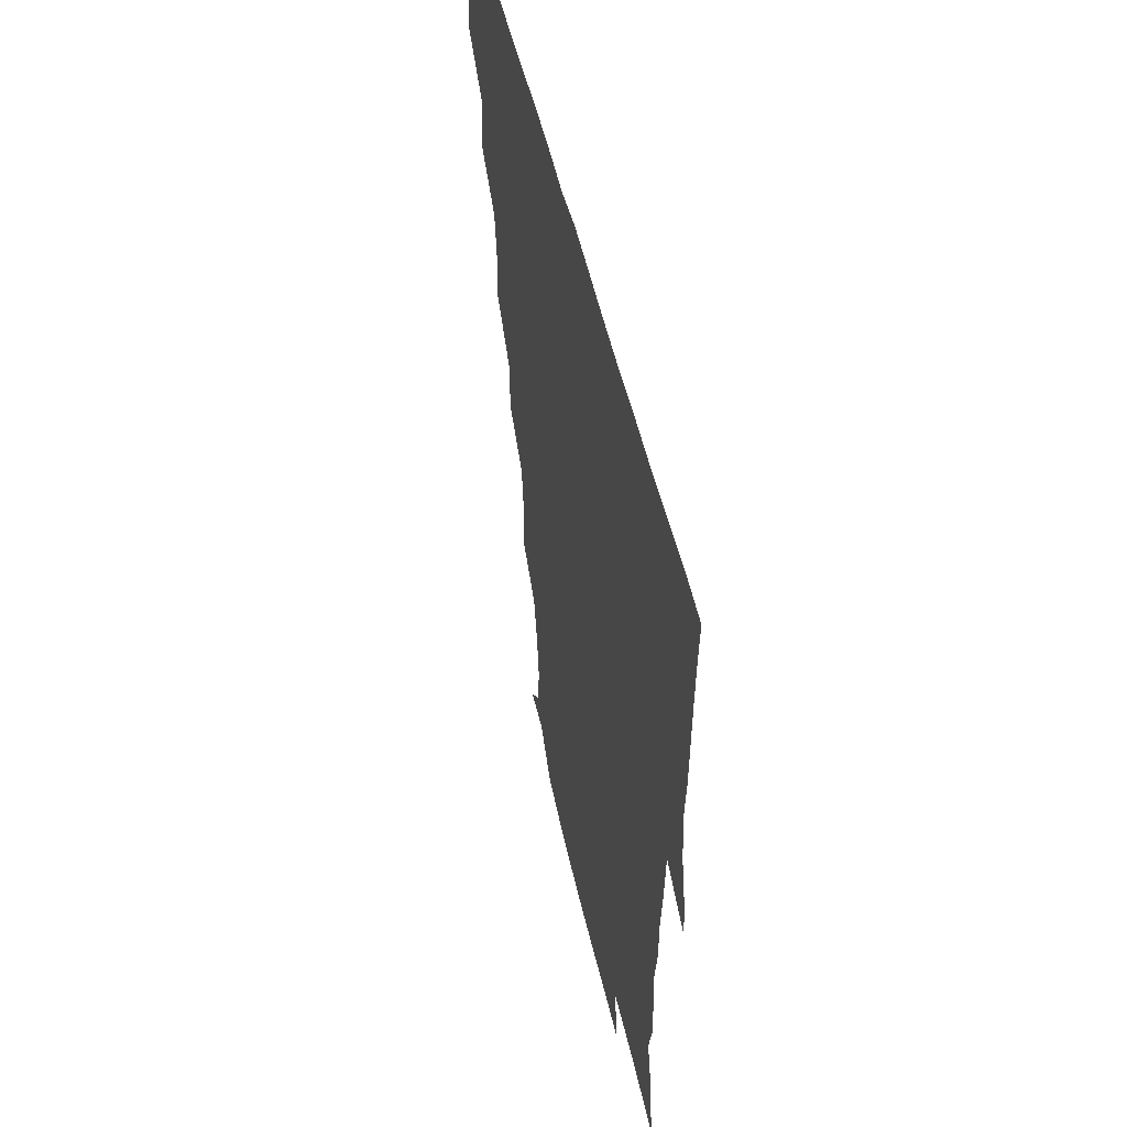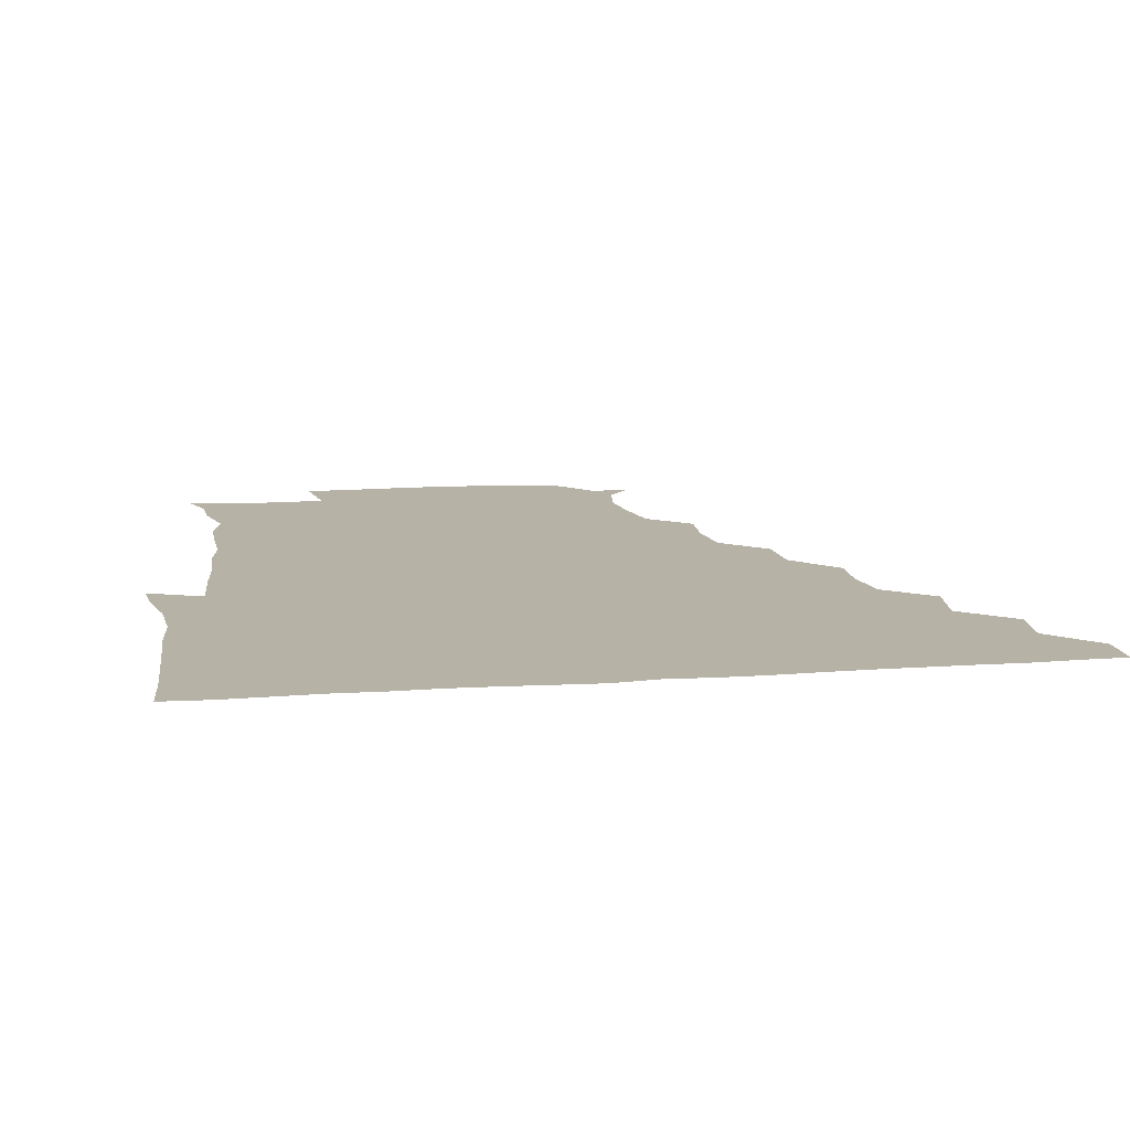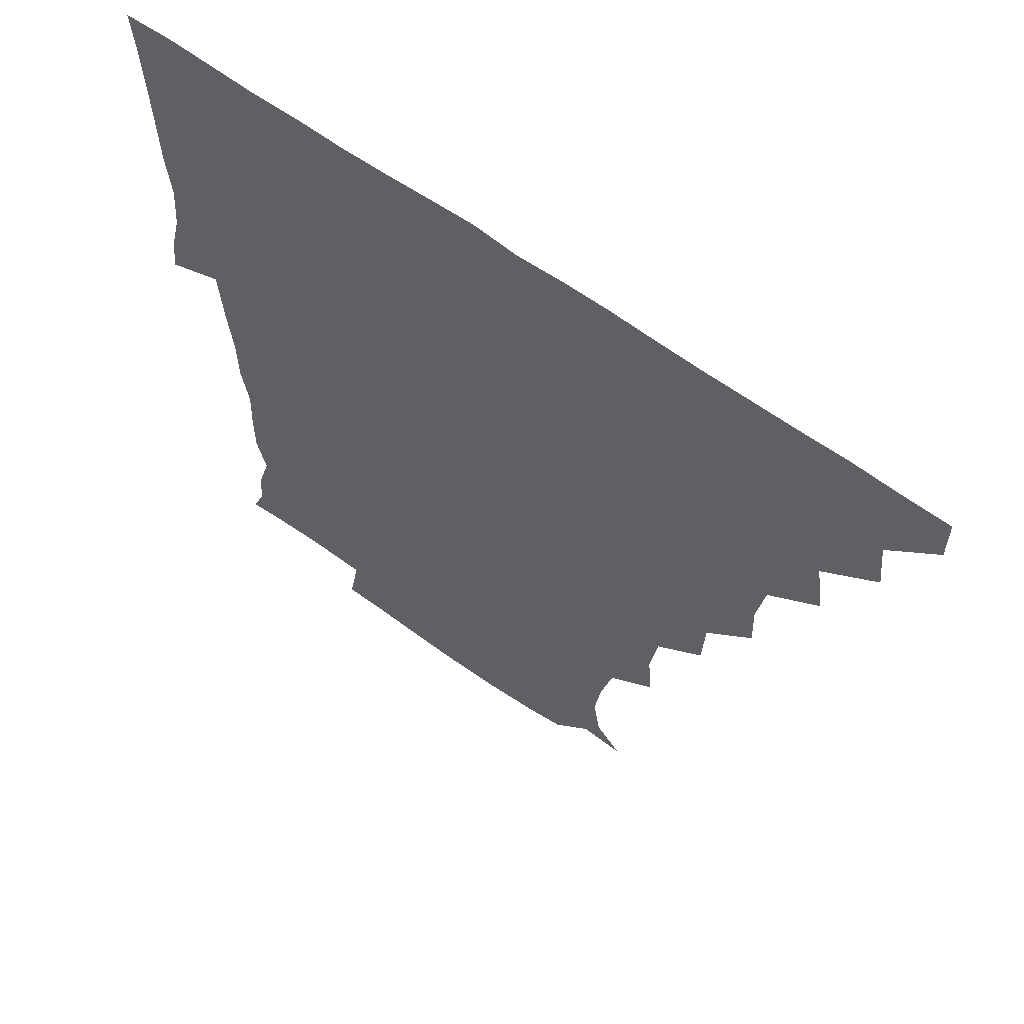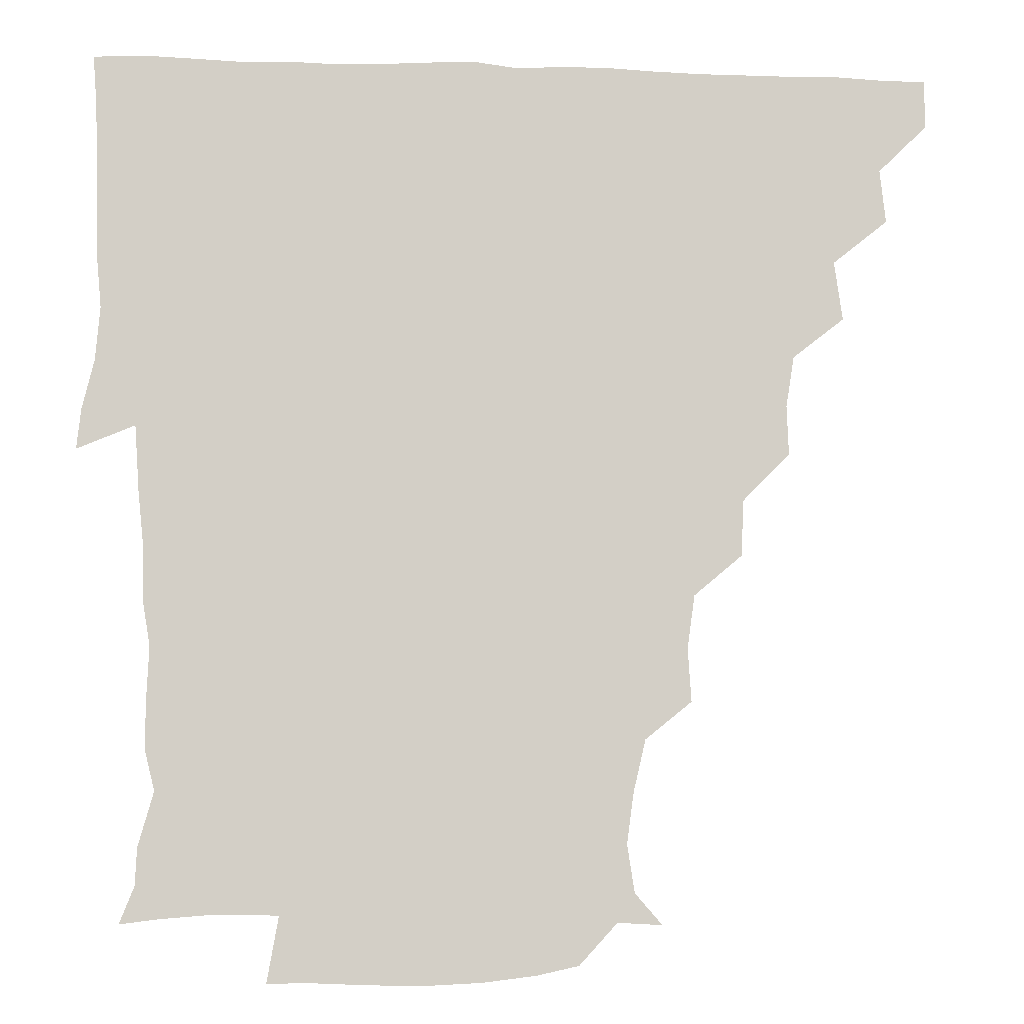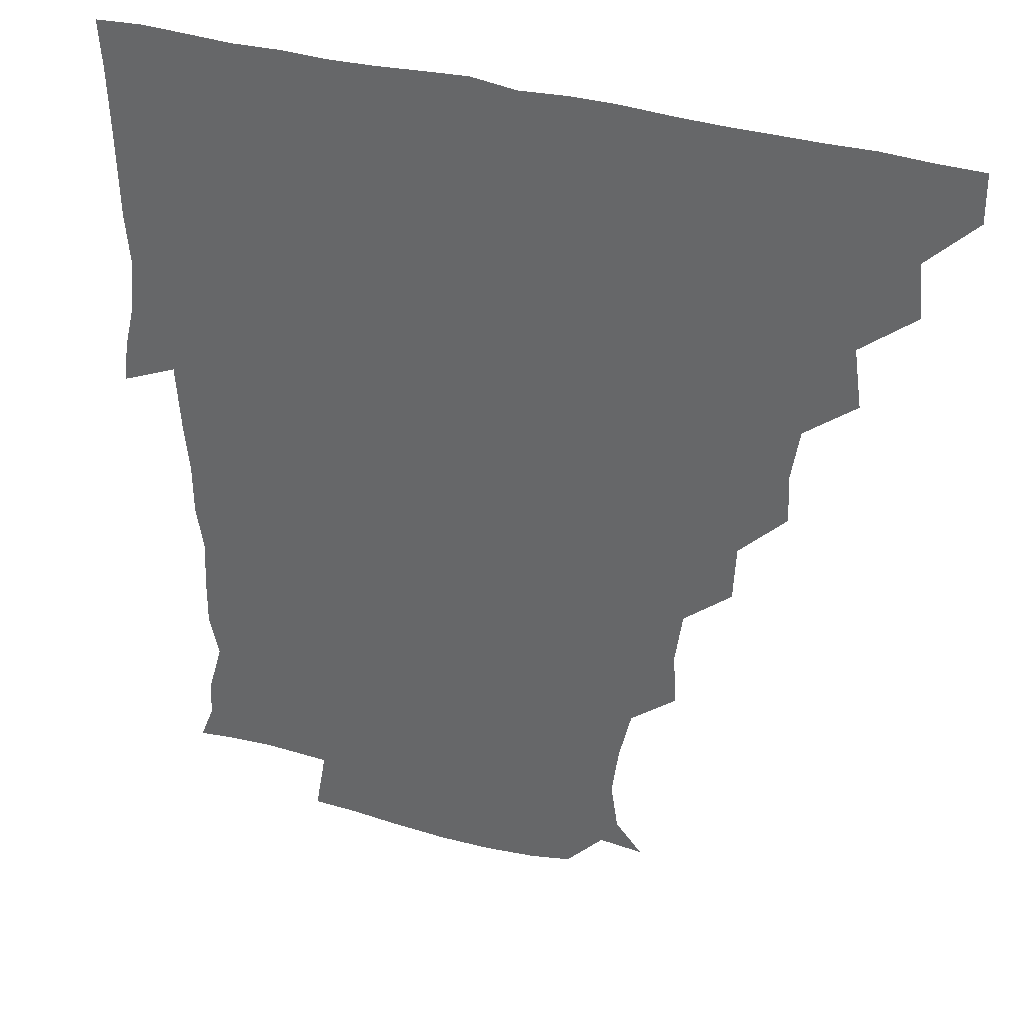
<metadata>
{"format":"obj","ext":"obj","renderer":"f3d","projection":"perspective","resolution":1024,"background":"white","views":[{"elev":51.8,"azim":77.2,"up":"+Y"},{"elev":12.5,"azim":170.3,"up":"+Z"},{"elev":61.9,"azim":-143.3,"up":"+Y"},{"elev":-8.0,"azim":174.4,"up":"+Y"},{"elev":34.9,"azim":-158.2,"up":"+Y"}]}
</metadata>
<code>
v 435.9 420.6 0
v 436.1 435.8 0
v 449.8 388.2 0
v 451.7 405.2 0
v 451.9 420.9 0
v 451.3 435.9 0
v 464.8 355.4 0
v 467.4 374.1 0
v 467.5 391.4 0
v 466.5 406 0
v 466.3 420.9 0
v 466.1 436.6 0
v 483.2 310.9 0
v 483.8 326.5 0
v 481.2 342.6 0
v 481.7 360.5 0
v 482.4 376.7 0
v 482.3 391.7 0
v 481.5 406.2 0
v 481.1 421.1 0
v 481 436.2 0
v 499.1 278 0
v 498.2 295.7 0
v 496.4 312.2 0
v 499.3 333.5 0
v 496.1 345.6 0
v 497.4 362.4 0
v 496.9 376.7 0
v 496.5 391.3 0
v 496.5 406 0
v 496.4 420.6 0
v 496 436.2 0
v 515.6 231.5 0
v 516.7 248.3 0
v 514.3 265.2 0
v 513.1 284.7 0
v 512 299.7 0
v 512.4 317.3 0
v 512.8 333.6 0
v 511.1 346.1 0
v 512.4 362.8 0
v 511.6 376.6 0
v 511.4 391.2 0
v 511.2 406 0
v 511.2 420.9 0
v 511.1 436.2 0
v 525.5 162.2 0
v 534.1 172.1 0
v 536.4 187 0
v 534.2 203.2 0
v 530.3 219.6 0
v 530 239.7 0
v 528.4 254.5 0
v 527.7 271.1 0
v 526.9 285.8 0
v 527.4 302.9 0
v 526.9 316.9 0
v 526.6 332.3 0
v 526.7 347.1 0
v 526.8 362 0
v 526.6 376.5 0
v 526 391.2 0
v 526.2 405.9 0
v 526.1 420.8 0
v 526.2 436.6 0
v 539.5 163 0
v 546.9 179 0
v 546.4 195.3 0
v 544.3 208.3 0
v 543.3 226 0
v 543.6 243.4 0
v 542.6 256.8 0
v 541.7 271.1 0
v 541.9 287.2 0
v 541.7 302.9 0
v 541.8 317.7 0
v 541.7 332.4 0
v 541.5 347.1 0
v 542.3 362.6 0
v 541.8 376.4 0
v 541.4 391 0
v 541.3 405.8 0
v 540.9 421.5 0
v 540.9 437.3 0
v 551.6 149.8 0
v 557.4 165 0
v 559.6 182.6 0
v 557.8 198.2 0
v 559.1 212.1 0
v 557.1 228.9 0
v 557.8 243.5 0
v 556.9 257.6 0
v 556.9 273.2 0
v 557.1 288.4 0
v 556.6 302 0
v 556.4 317.7 0
v 556.6 332.4 0
v 556.3 346.5 0
v 556.5 362.1 0
v 556.3 376.3 0
v 556.2 391 0
v 556.6 405.4 0
v 556.4 420.2 0
v 555.4 437.2 0
v 564.9 146.9 0
v 573 168.1 0
v 573.4 183.9 0
v 571.7 196.9 0
v 572 215.5 0
v 571.7 227.3 0
v 572.2 242.8 0
v 571.6 257.5 0
v 571.4 272.9 0
v 571.3 288.4 0
v 572 303.3 0
v 571 315.9 0
v 571.2 332 0
v 571.2 346.7 0
v 571.3 361.7 0
v 571.2 376.2 0
v 571.3 390.9 0
v 571.4 405.5 0
v 571.2 420.4 0
v 570.7 436.3 0
v 581.7 144.8 0
v 586.9 168.5 0
v 586.9 184.3 0
v 588 197.3 0
v 585.6 214 0
v 586.6 226.1 0
v 586 243.7 0
v 586.3 258.5 0
v 586.6 273.1 0
v 586.1 287.4 0
v 586.3 303.6 0
v 586.5 317.9 0
v 586.5 333 0
v 586.4 347.2 0
v 586.4 361.8 0
v 586.5 376.4 0
v 586.5 390.9 0
v 586.4 405.3 0
v 585.9 420.9 0
v 585.3 438.1 0
v 599 144 0
v 600.8 168.5 0
v 600.7 184.7 0
v 601.5 200.6 0
v 601.5 213.6 0
v 602.1 228 0
v 601 243.6 0
v 600.6 258.2 0
v 601.1 273.1 0
v 601.1 288.2 0
v 601.1 303.4 0
v 601.3 317.1 0
v 601.2 332.3 0
v 601.1 346.5 0
v 601.3 361.8 0
v 601.5 376.5 0
v 601.5 391 0
v 601.1 406 0
v 600.8 420.9 0
v 599.5 437.3 0
v 616.5 144.3 0
v 615.1 168.3 0
v 615.6 184.9 0
v 615.7 198.2 0
v 615.9 213.8 0
v 615.9 229.7 0
v 615.7 245 0
v 616.1 257.9 0
v 615.4 273.8 0
v 615.8 288.2 0
v 615.6 303.4 0
v 616.2 318.4 0
v 616.1 332.4 0
v 616.1 347.3 0
v 616.2 361.9 0
v 616.4 376.7 0
v 616.4 391.1 0
v 616.5 405.7 0
v 615.7 421.1 0
v 614.5 436.3 0
v 633.7 145 0
v 630 166.9 0
v 629.7 183.6 0
v 630.1 198.1 0
v 630.1 214.5 0
v 630.1 230 0
v 630 243.6 0
v 630.9 258.9 0
v 630.5 273 0
v 630.6 287.9 0
v 630.6 302.3 0
v 630.6 318.4 0
v 630.9 333 0
v 630.9 347.1 0
v 631 362.4 0
v 631.2 376.9 0
v 631.2 391.2 0
v 631.4 405.9 0
v 631.3 420.6 0
v 630.1 435.7 0
v 647.6 144.9 0
v 644 165.4 0
v 643.7 182.7 0
v 644 198.8 0
v 644.1 214.5 0
v 643.9 230 0
v 644.6 242.9 0
v 644.5 259.4 0
v 645.2 273.1 0
v 645.4 287.8 0
v 645.6 302.1 0
v 644.9 318.2 0
v 645.1 333.7 0
v 645.8 347 0
v 645.9 361.5 0
v 645.9 377.1 0
v 646.6 392 0
v 646.6 405.9 0
v 646.5 420.4 0
v 644.8 436.1 0
v 665.7 165.6 0
v 659.8 181.7 0
v 658.5 196.6 0
v 657.2 213.5 0
v 658 228.2 0
v 658.8 242 0
v 658.7 257.3 0
v 659.3 272.6 0
v 659.2 288.3 0
v 659.6 304.1 0
v 659.9 318.3 0
v 659.7 333 0
v 660 347.9 0
v 660.4 362.2 0
v 660.6 377.3 0
v 660.9 391.8 0
v 661.1 406.2 0
v 661.2 420.8 0
v 661 435.6 0
v 681.3 164.3 0
v 673.9 180.4 0
v 671.8 195.8 0
v 670.5 210.2 0
v 671.4 225.5 0
v 671.7 240.4 0
v 672.4 254.5 0
v 672.6 271.1 0
v 672.8 287 0
v 673.8 302.7 0
v 674.5 318.8 0
v 673.8 333 0
v 673.5 348.1 0
v 673.8 363.5 0
v 674.8 377.4 0
v 675.3 392.3 0
v 675.8 406.3 0
v 676 420.7 0
v 676 436.1 0
v 692.5 162.8 0
v 687.9 174.4 0
v 687.4 186 0
v 682.6 203.1 0
v 685.7 216.1 0
v 685.6 231.3 0
v 684.9 247.7 0
v 687.3 262.1 0
v 687.5 278.4 0
v 689.2 295.5 0
v 690.7 316.8 0
v 688 331.8 0
v 687.6 345.4 0
v 688 360.5 0
v 688.6 376.4 0
v 689 392 0
v 690.1 406.3 0
v 690.4 420.5 0
v 690.8 436.6 0
v 708.8 309.1 0
v 707.5 321.7 0
v 703.7 337.3 0
v 702.3 354.2 0
v 703.8 370.5 0
v 704.1 387.7 0
v 704.6 405 0
v 705.2 420.7 0
v 706.3 435.7 0
f 4 5 1
f 1 5 2
f 5 6 2
f 8 9 3
f 3 9 4
f 9 10 4
f 4 10 5
f 10 11 5
f 5 11 6
f 11 12 6
f 15 16 7
f 7 16 8
f 16 17 8
f 8 17 9
f 17 18 9
f 9 18 10
f 18 19 10
f 10 19 11
f 19 20 11
f 11 20 12
f 20 21 12
f 23 24 13
f 13 24 14
f 24 25 14
f 14 25 15
f 25 26 15
f 15 26 16
f 26 27 16
f 16 27 17
f 27 28 17
f 17 28 18
f 28 29 18
f 18 29 19
f 29 30 19
f 19 30 20
f 30 31 20
f 20 31 21
f 31 32 21
f 35 36 22
f 22 36 23
f 36 37 23
f 23 37 24
f 37 38 24
f 24 38 25
f 38 39 25
f 25 39 26
f 39 40 26
f 26 40 27
f 40 41 27
f 27 41 28
f 41 42 28
f 28 42 29
f 42 43 29
f 29 43 30
f 43 44 30
f 30 44 31
f 44 45 31
f 31 45 32
f 45 46 32
f 51 52 33
f 33 52 34
f 52 53 34
f 34 53 35
f 53 54 35
f 35 54 36
f 54 55 36
f 36 55 37
f 55 56 37
f 37 56 38
f 56 57 38
f 38 57 39
f 57 58 39
f 39 58 40
f 58 59 40
f 40 59 41
f 59 60 41
f 41 60 42
f 60 61 42
f 42 61 43
f 61 62 43
f 43 62 44
f 62 63 44
f 44 63 45
f 63 64 45
f 45 64 46
f 64 65 46
f 47 66 48
f 66 67 48
f 48 67 49
f 67 68 49
f 49 68 50
f 68 69 50
f 50 69 51
f 69 70 51
f 51 70 52
f 70 71 52
f 52 71 53
f 71 72 53
f 53 72 54
f 72 73 54
f 54 73 55
f 73 74 55
f 55 74 56
f 74 75 56
f 56 75 57
f 75 76 57
f 57 76 58
f 76 77 58
f 58 77 59
f 77 78 59
f 59 78 60
f 78 79 60
f 60 79 61
f 79 80 61
f 61 80 62
f 80 81 62
f 62 81 63
f 81 82 63
f 63 82 64
f 82 83 64
f 64 83 65
f 83 84 65
f 85 86 66
f 66 86 67
f 86 87 67
f 67 87 68
f 87 88 68
f 68 88 69
f 88 89 69
f 69 89 70
f 89 90 70
f 70 90 71
f 90 91 71
f 71 91 72
f 91 92 72
f 72 92 73
f 92 93 73
f 73 93 74
f 93 94 74
f 74 94 75
f 94 95 75
f 75 95 76
f 95 96 76
f 76 96 77
f 96 97 77
f 77 97 78
f 97 98 78
f 78 98 79
f 98 99 79
f 79 99 80
f 99 100 80
f 80 100 81
f 100 101 81
f 81 101 82
f 101 102 82
f 82 102 83
f 102 103 83
f 83 103 84
f 103 104 84
f 85 105 86
f 105 106 86
f 86 106 87
f 106 107 87
f 87 107 88
f 107 108 88
f 88 108 89
f 108 109 89
f 89 109 90
f 109 110 90
f 90 110 91
f 110 111 91
f 91 111 92
f 111 112 92
f 92 112 93
f 112 113 93
f 93 113 94
f 113 114 94
f 94 114 95
f 114 115 95
f 95 115 96
f 115 116 96
f 96 116 97
f 116 117 97
f 97 117 98
f 117 118 98
f 98 118 99
f 118 119 99
f 99 119 100
f 119 120 100
f 100 120 101
f 120 121 101
f 101 121 102
f 121 122 102
f 102 122 103
f 122 123 103
f 103 123 104
f 123 124 104
f 105 125 106
f 125 126 106
f 106 126 107
f 126 127 107
f 107 127 108
f 127 128 108
f 108 128 109
f 128 129 109
f 109 129 110
f 129 130 110
f 110 130 111
f 130 131 111
f 111 131 112
f 131 132 112
f 112 132 113
f 132 133 113
f 113 133 114
f 133 134 114
f 114 134 115
f 134 135 115
f 115 135 116
f 135 136 116
f 116 136 117
f 136 137 117
f 117 137 118
f 137 138 118
f 118 138 119
f 138 139 119
f 119 139 120
f 139 140 120
f 120 140 121
f 140 141 121
f 121 141 122
f 141 142 122
f 122 142 123
f 142 143 123
f 123 143 124
f 143 144 124
f 125 145 126
f 145 146 126
f 126 146 127
f 146 147 127
f 127 147 128
f 147 148 128
f 128 148 129
f 148 149 129
f 129 149 130
f 149 150 130
f 130 150 131
f 150 151 131
f 131 151 132
f 151 152 132
f 132 152 133
f 152 153 133
f 133 153 134
f 153 154 134
f 134 154 135
f 154 155 135
f 135 155 136
f 155 156 136
f 136 156 137
f 156 157 137
f 137 157 138
f 157 158 138
f 138 158 139
f 158 159 139
f 139 159 140
f 159 160 140
f 140 160 141
f 160 161 141
f 141 161 142
f 161 162 142
f 142 162 143
f 162 163 143
f 143 163 144
f 163 164 144
f 145 165 146
f 165 166 146
f 146 166 147
f 166 167 147
f 147 167 148
f 167 168 148
f 148 168 149
f 168 169 149
f 149 169 150
f 169 170 150
f 150 170 151
f 170 171 151
f 151 171 152
f 171 172 152
f 152 172 153
f 172 173 153
f 153 173 154
f 173 174 154
f 154 174 155
f 174 175 155
f 155 175 156
f 175 176 156
f 156 176 157
f 176 177 157
f 157 177 158
f 177 178 158
f 158 178 159
f 178 179 159
f 159 179 160
f 179 180 160
f 160 180 161
f 180 181 161
f 161 181 162
f 181 182 162
f 162 182 163
f 182 183 163
f 163 183 164
f 183 184 164
f 165 185 166
f 185 186 166
f 166 186 167
f 186 187 167
f 167 187 168
f 187 188 168
f 168 188 169
f 188 189 169
f 169 189 170
f 189 190 170
f 170 190 171
f 190 191 171
f 171 191 172
f 191 192 172
f 172 192 173
f 192 193 173
f 173 193 174
f 193 194 174
f 174 194 175
f 194 195 175
f 175 195 176
f 195 196 176
f 176 196 177
f 196 197 177
f 177 197 178
f 197 198 178
f 178 198 179
f 198 199 179
f 179 199 180
f 199 200 180
f 180 200 181
f 200 201 181
f 181 201 182
f 201 202 182
f 182 202 183
f 202 203 183
f 183 203 184
f 203 204 184
f 185 205 186
f 205 206 186
f 186 206 187
f 206 207 187
f 187 207 188
f 207 208 188
f 188 208 189
f 208 209 189
f 189 209 190
f 209 210 190
f 190 210 191
f 210 211 191
f 191 211 192
f 211 212 192
f 192 212 193
f 212 213 193
f 193 213 194
f 213 214 194
f 194 214 195
f 214 215 195
f 195 215 196
f 215 216 196
f 196 216 197
f 216 217 197
f 197 217 198
f 217 218 198
f 198 218 199
f 218 219 199
f 199 219 200
f 219 220 200
f 200 220 201
f 220 221 201
f 201 221 202
f 221 222 202
f 202 222 203
f 222 223 203
f 203 223 204
f 223 224 204
f 206 225 207
f 225 226 207
f 207 226 208
f 226 227 208
f 208 227 209
f 227 228 209
f 209 228 210
f 228 229 210
f 210 229 211
f 229 230 211
f 211 230 212
f 230 231 212
f 212 231 213
f 231 232 213
f 213 232 214
f 232 233 214
f 214 233 215
f 233 234 215
f 215 234 216
f 234 235 216
f 216 235 217
f 235 236 217
f 217 236 218
f 236 237 218
f 218 237 219
f 237 238 219
f 219 238 220
f 238 239 220
f 220 239 221
f 239 240 221
f 221 240 222
f 240 241 222
f 222 241 223
f 241 242 223
f 223 242 224
f 242 243 224
f 225 244 226
f 244 245 226
f 226 245 227
f 245 246 227
f 227 246 228
f 246 247 228
f 228 247 229
f 247 248 229
f 229 248 230
f 248 249 230
f 230 249 231
f 249 250 231
f 231 250 232
f 250 251 232
f 232 251 233
f 251 252 233
f 233 252 234
f 252 253 234
f 234 253 235
f 253 254 235
f 235 254 236
f 254 255 236
f 236 255 237
f 255 256 237
f 237 256 238
f 256 257 238
f 238 257 239
f 257 258 239
f 239 258 240
f 258 259 240
f 240 259 241
f 259 260 241
f 241 260 242
f 260 261 242
f 242 261 243
f 261 262 243
f 244 263 245
f 263 264 245
f 245 264 246
f 264 265 246
f 246 265 247
f 265 266 247
f 247 266 248
f 266 267 248
f 248 267 249
f 267 268 249
f 249 268 250
f 268 269 250
f 250 269 251
f 269 270 251
f 251 270 252
f 270 271 252
f 252 271 253
f 271 272 253
f 253 272 254
f 272 273 254
f 254 273 255
f 273 274 255
f 255 274 256
f 274 275 256
f 256 275 257
f 275 276 257
f 257 276 258
f 276 277 258
f 258 277 259
f 277 278 259
f 259 278 260
f 278 279 260
f 260 279 261
f 279 280 261
f 261 280 262
f 280 281 262
f 273 282 274
f 282 283 274
f 274 283 275
f 283 284 275
f 275 284 276
f 284 285 276
f 276 285 277
f 285 286 277
f 277 286 278
f 286 287 278
f 278 287 279
f 287 288 279
f 279 288 280
f 288 289 280
f 280 289 281
f 289 290 281

</code>
